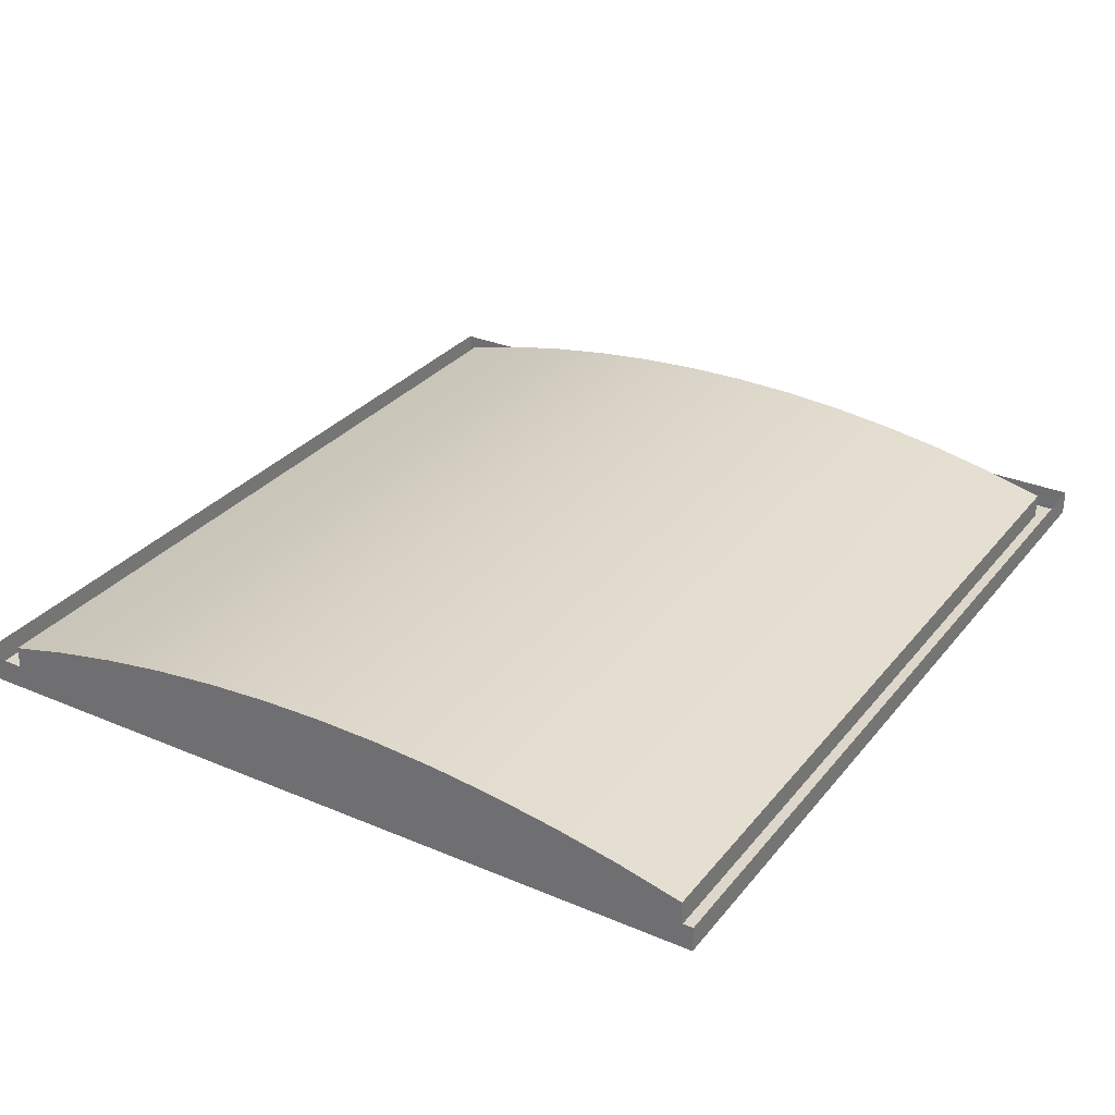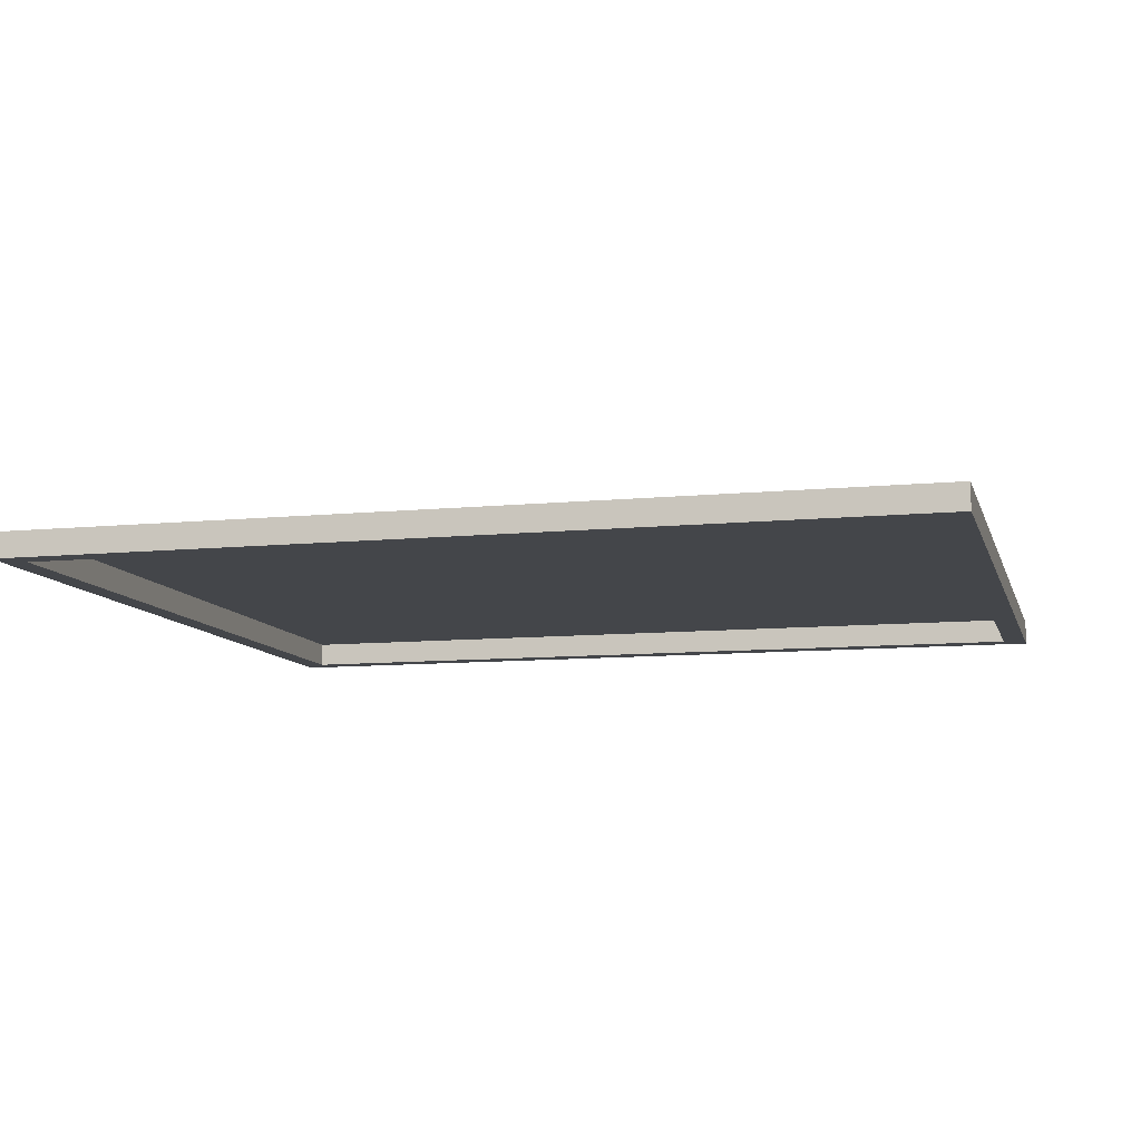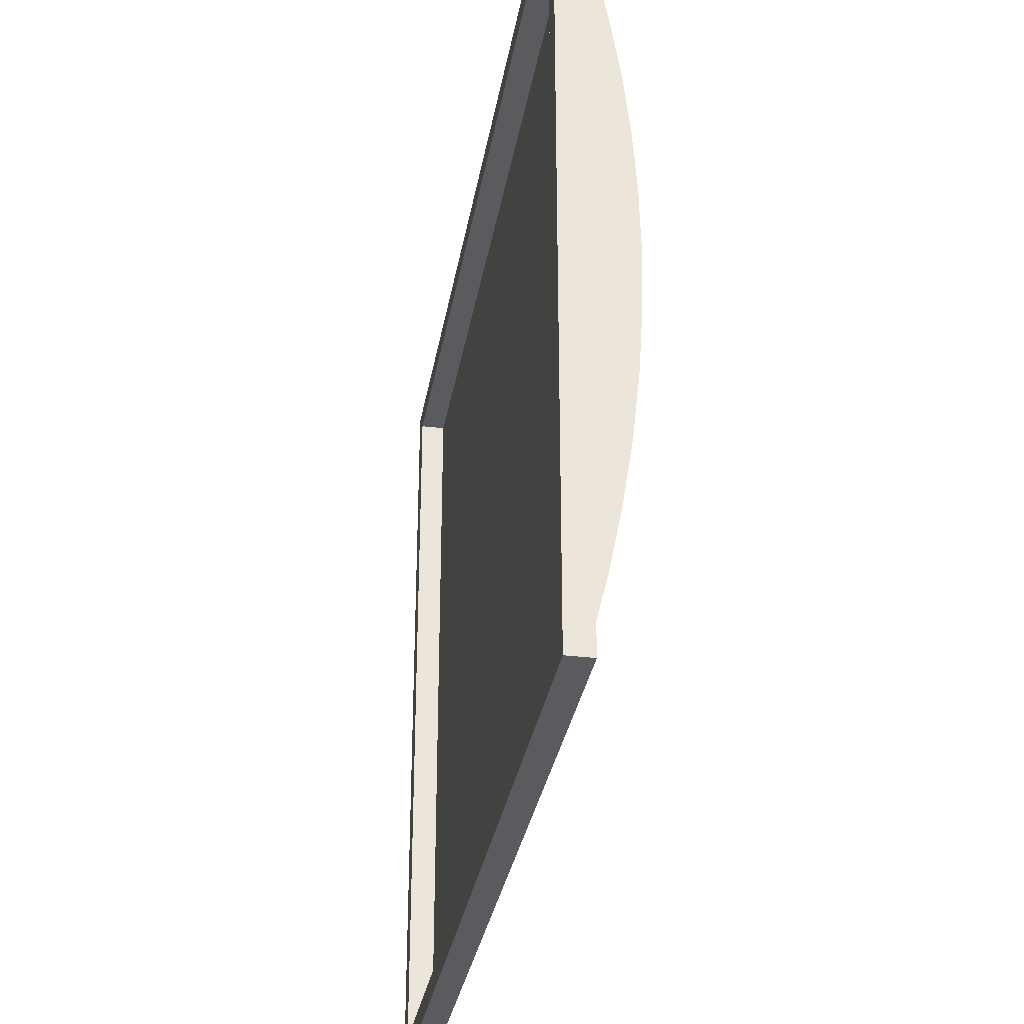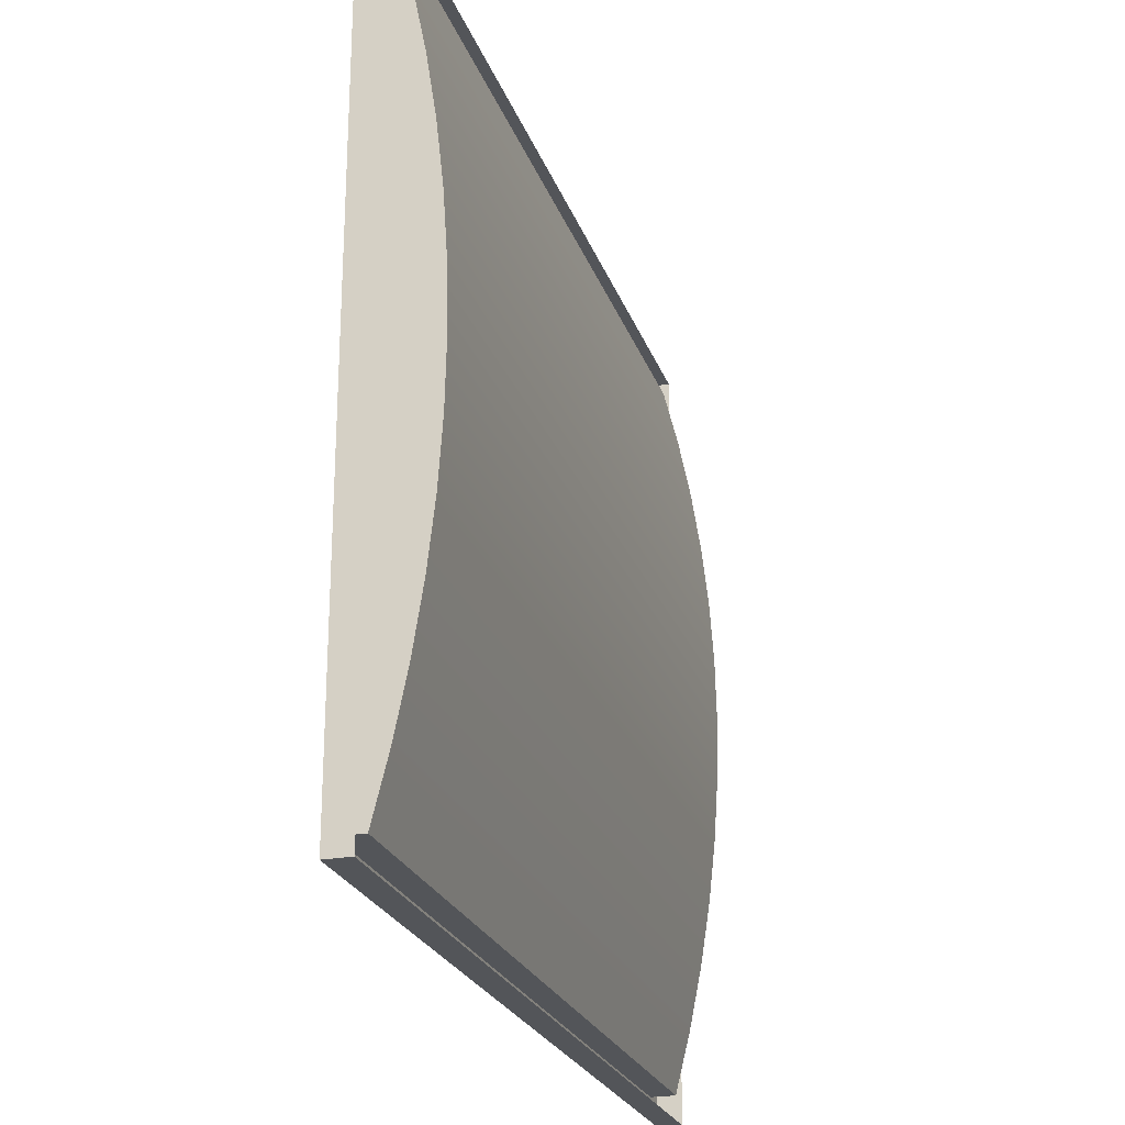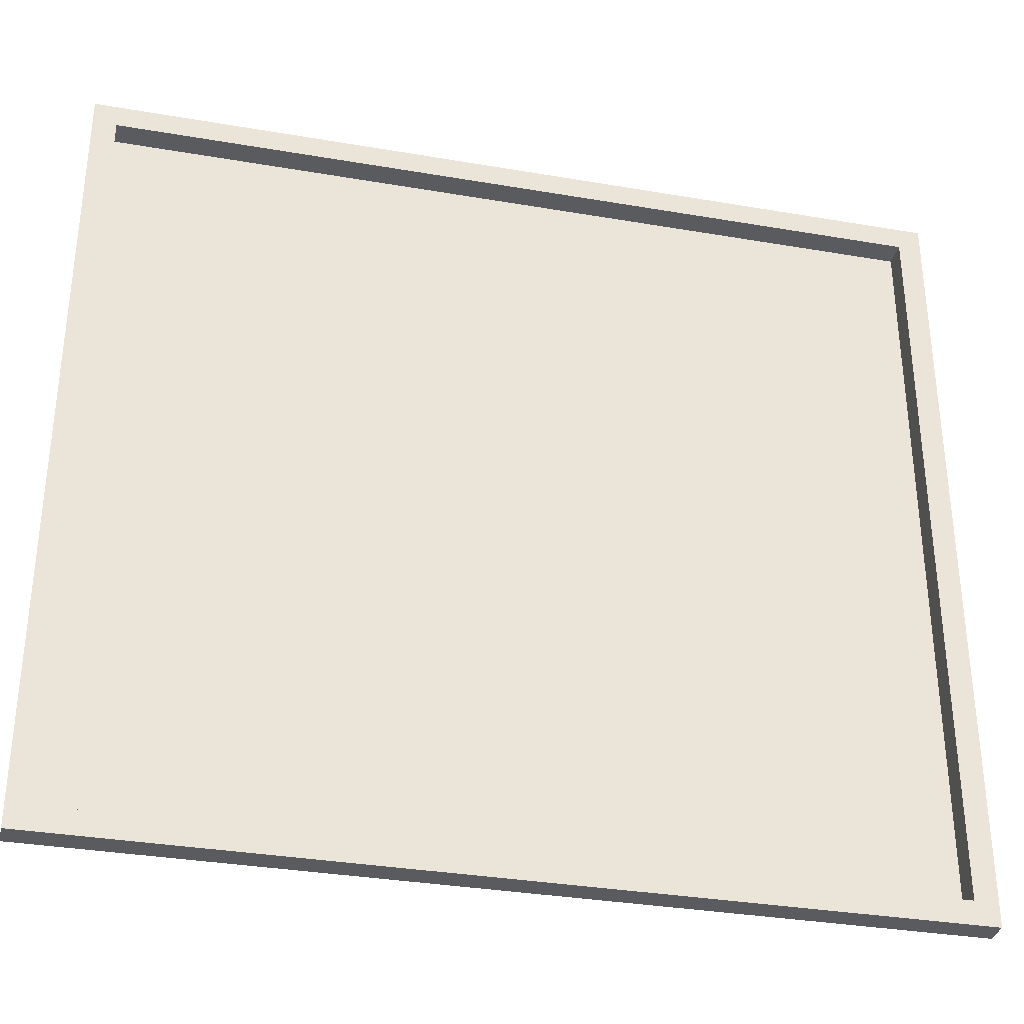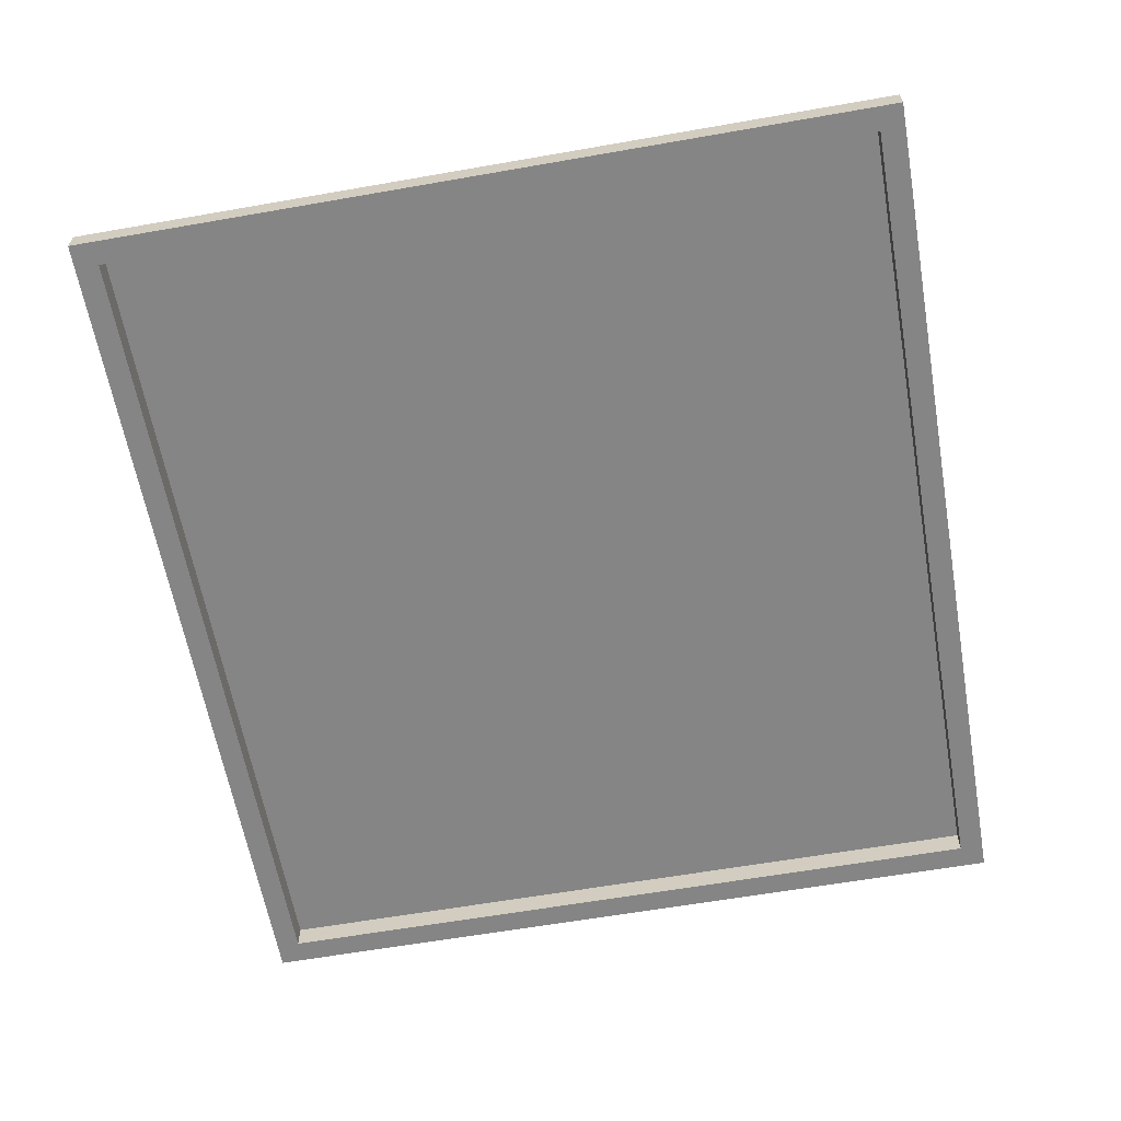
<metadata>
{"format":"obj","ext":"obj","renderer":"f3d","projection":"perspective","resolution":1024,"background":"white","views":[{"elev":30.5,"azim":121.5,"up":"+Y"},{"elev":-9.8,"azim":14.5,"up":"+Y"},{"elev":-32.5,"azim":80.4,"up":"+Z"},{"elev":-24.1,"azim":106.8,"up":"+Z"},{"elev":-33.5,"azim":-13.2,"up":"+Z"},{"elev":-61.8,"azim":100.1,"up":"+Y"}]}
</metadata>
<code>
o Componente_3_3/Componente_3/mesh8/mesh8-geometry#mesh8-geometry
v -0.1054 0.004096 -0.2912
v -0.1545 0.004831 -0.2949
v -0.1545 0.004096 -0.2912
v -0.1054 0.004831 -0.2949
v -0.1545 0.003201 -0.3321
v -0.1054 0.003201 -0.2875
v -0.1054 0.003201 -0.3321
v -0.1545 0.005404 -0.2986
v -0.1545 0.003201 -0.2875
v -0.1054 0.005404 -0.2986
v -0.1545 0.00173 -0.2875
v -0.1545 0.005814 -0.3023
v -0.1054 0.00173 -0.3321
v -0.1054 0.005814 -0.3023
v -0.1545 0.00173 -0.3321
v -0.1545 0.006061 -0.3061
v -0.1054 0.00173 -0.2875
v -0.1054 0.004096 -0.3285
v -0.1054 0.006061 -0.3061
v -0.1559 0.00173 -0.3335
v -0.1545 0.006143 -0.3098
v -0.104 0.00173 -0.2861
v -0.1545 0.004096 -0.3285
v -0.1054 0.004831 -0.3248
v -0.1054 0.006143 -0.3098
v -0.104 0.00173 -0.3335
v -0.1559 0.00173 -0.2861
v -0.1545 0.006061 -0.3136
v -0.1545 0.004831 -0.3248
v -0.1054 0.005404 -0.3211
v -0.1054 0.006061 -0.3136
v -0.104 0.003201 -0.3335
v -0.1559 0.003201 -0.2861
v -0.1545 0.005814 -0.3173
v -0.1545 0.005404 -0.3211
v -0.1054 0.005814 -0.3173
v -0.1559 0.003201 -0.3335
v -0.104 0.003201 -0.2861
f 1 2 3
f 2 1 4
f 3 2 1
f 4 1 2
f 5 3 2
f 2 3 5
f 3 6 1
f 1 6 3
f 1 7 4
f 4 7 1
f 4 8 2
f 2 8 4
f 3 5 9
f 9 5 3
f 5 2 8
f 8 2 5
f 6 3 9
f 9 3 6
f 7 1 6
f 6 1 7
f 4 7 10
f 10 7 4
f 8 4 10
f 10 4 8
f 6 5 9
f 9 5 6
f 5 11 9
f 9 11 5
f 5 8 12
f 12 8 5
f 11 6 9
f 9 6 11
f 6 13 7
f 7 13 6
f 5 6 7
f 7 6 5
f 10 7 14
f 14 7 10
f 10 12 8
f 8 12 10
f 11 5 15
f 15 5 11
f 5 12 16
f 16 12 5
f 6 11 17
f 17 11 6
f 13 6 17
f 17 6 13
f 13 5 7
f 7 5 13
f 5 18 7
f 7 18 5
f 14 7 19
f 19 7 14
f 12 10 14
f 14 10 12
f 5 13 15
f 15 13 5
f 15 20 11
f 11 20 15
f 14 16 12
f 12 16 14
f 5 16 21
f 21 16 5
f 11 22 17
f 17 22 11
f 17 22 13
f 13 22 17
f 18 5 23
f 23 5 18
f 24 7 18
f 18 7 24
f 19 7 25
f 25 7 19
f 16 14 19
f 19 14 16
f 26 15 13
f 13 15 26
f 20 15 26
f 26 15 20
f 27 11 20
f 20 11 27
f 19 21 16
f 16 21 19
f 5 21 28
f 28 21 5
f 11 27 22
f 22 27 11
f 26 13 22
f 22 13 26
f 5 29 23
f 23 29 5
f 23 24 18
f 18 24 23
f 30 7 24
f 24 7 30
f 25 7 31
f 31 7 25
f 21 19 25
f 25 19 21
f 32 20 26
f 26 20 32
f 20 33 27
f 27 33 20
f 25 28 21
f 21 28 25
f 5 28 34
f 34 28 5
f 33 22 27
f 27 22 33
f 22 32 26
f 26 32 22
f 5 35 29
f 29 35 5
f 24 23 29
f 29 23 24
f 36 7 30
f 30 7 36
f 29 30 24
f 24 30 29
f 31 7 36
f 36 7 31
f 28 25 31
f 31 25 28
f 20 32 37
f 37 32 20
f 33 20 37
f 37 20 33
f 31 34 28
f 28 34 31
f 5 34 35
f 35 34 5
f 22 33 38
f 38 33 22
f 32 22 38
f 38 22 32
f 30 29 35
f 35 29 30
f 35 36 30
f 30 36 35
f 34 31 36
f 36 31 34
f 36 35 34
f 34 35 36

</code>
